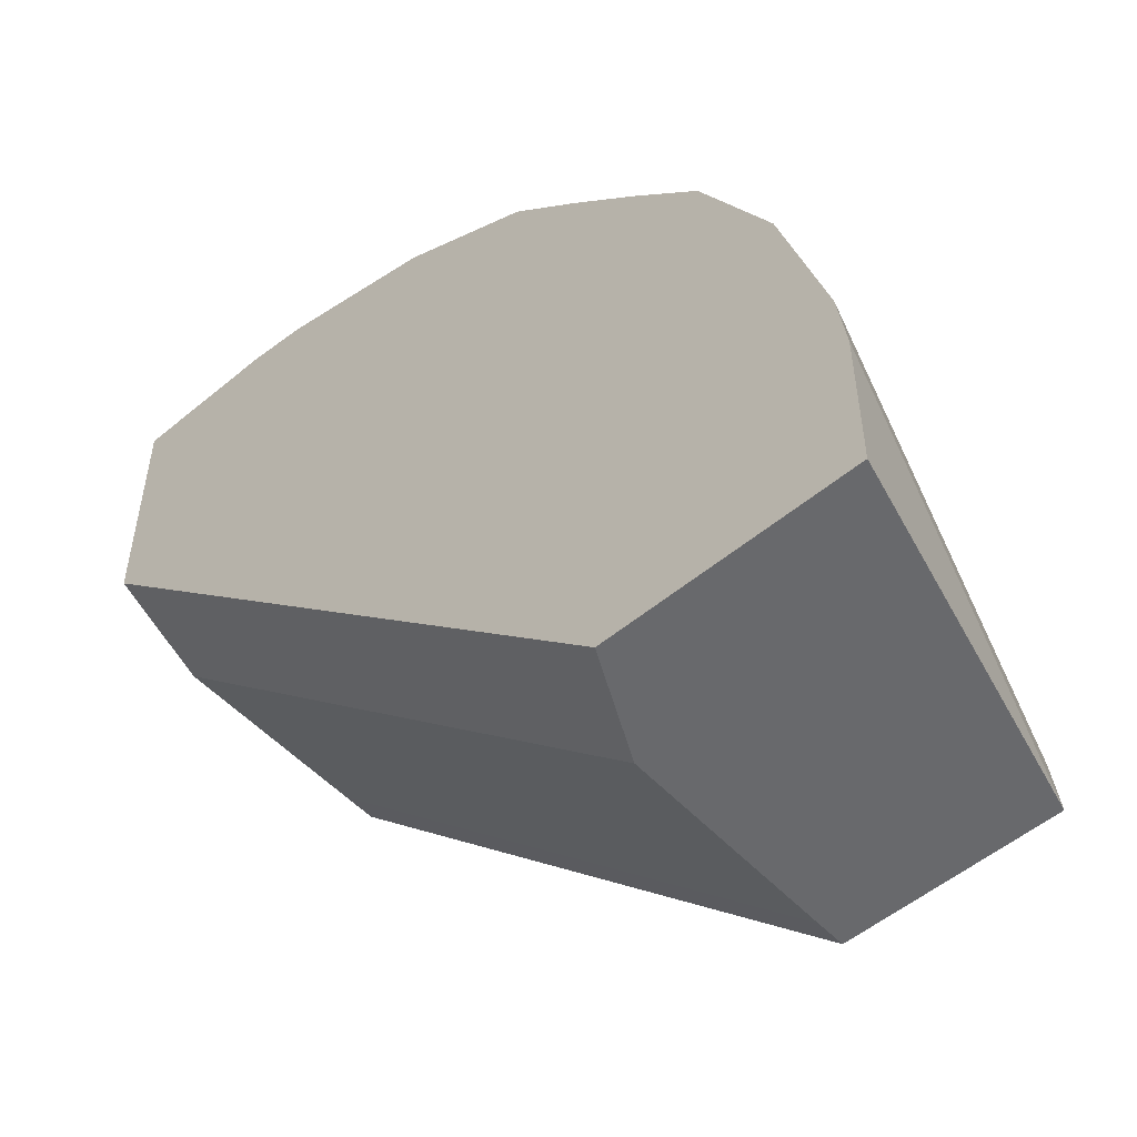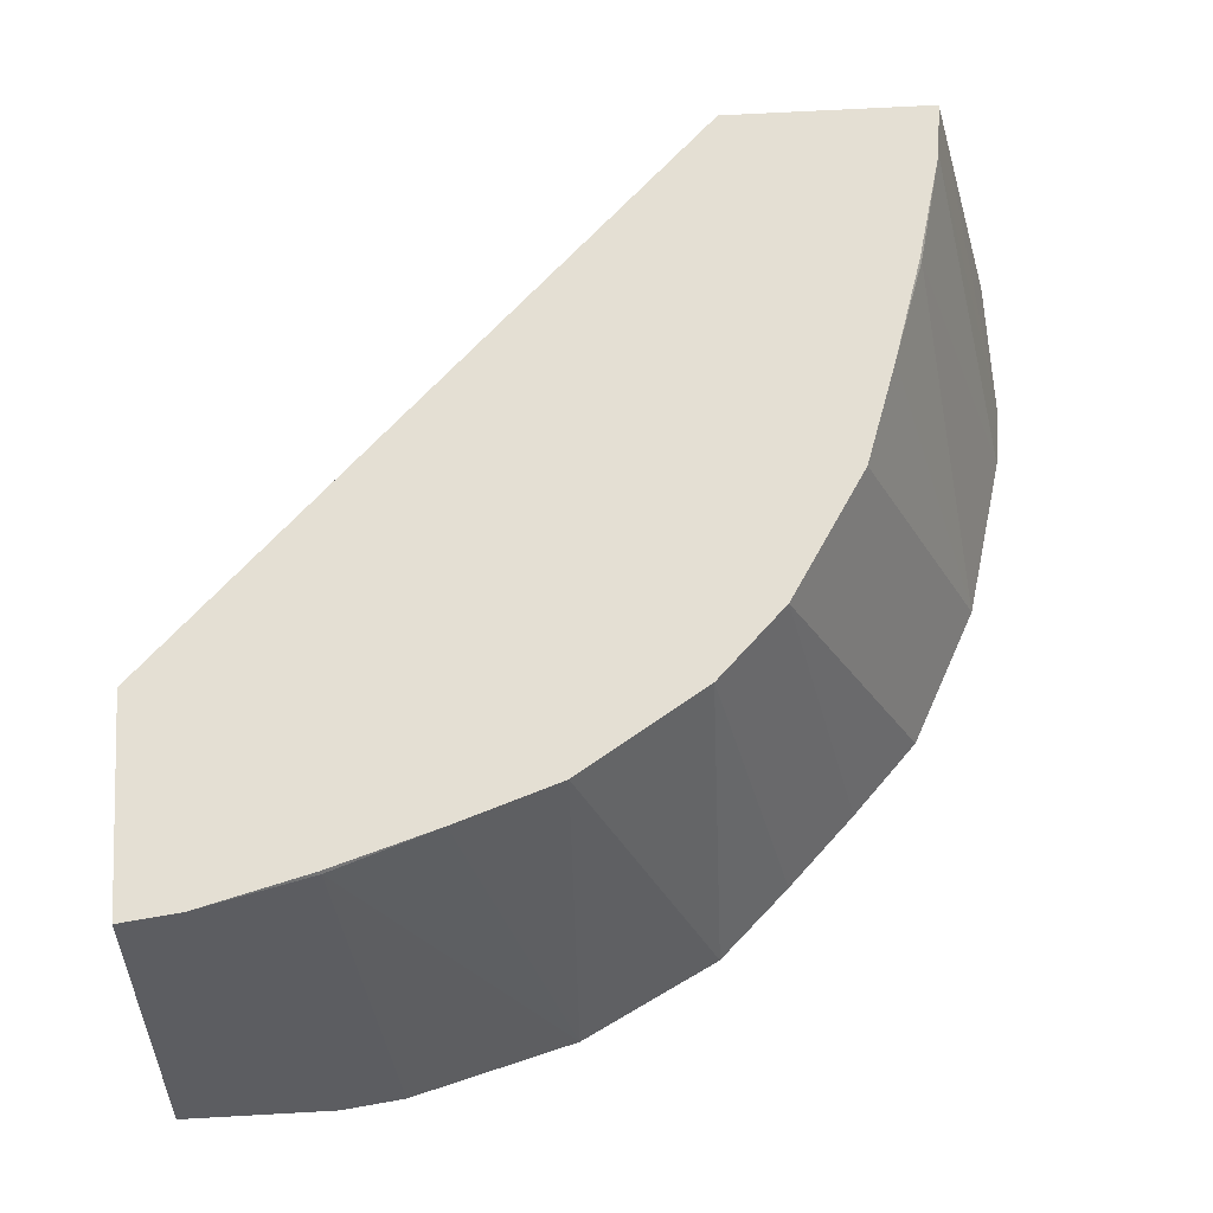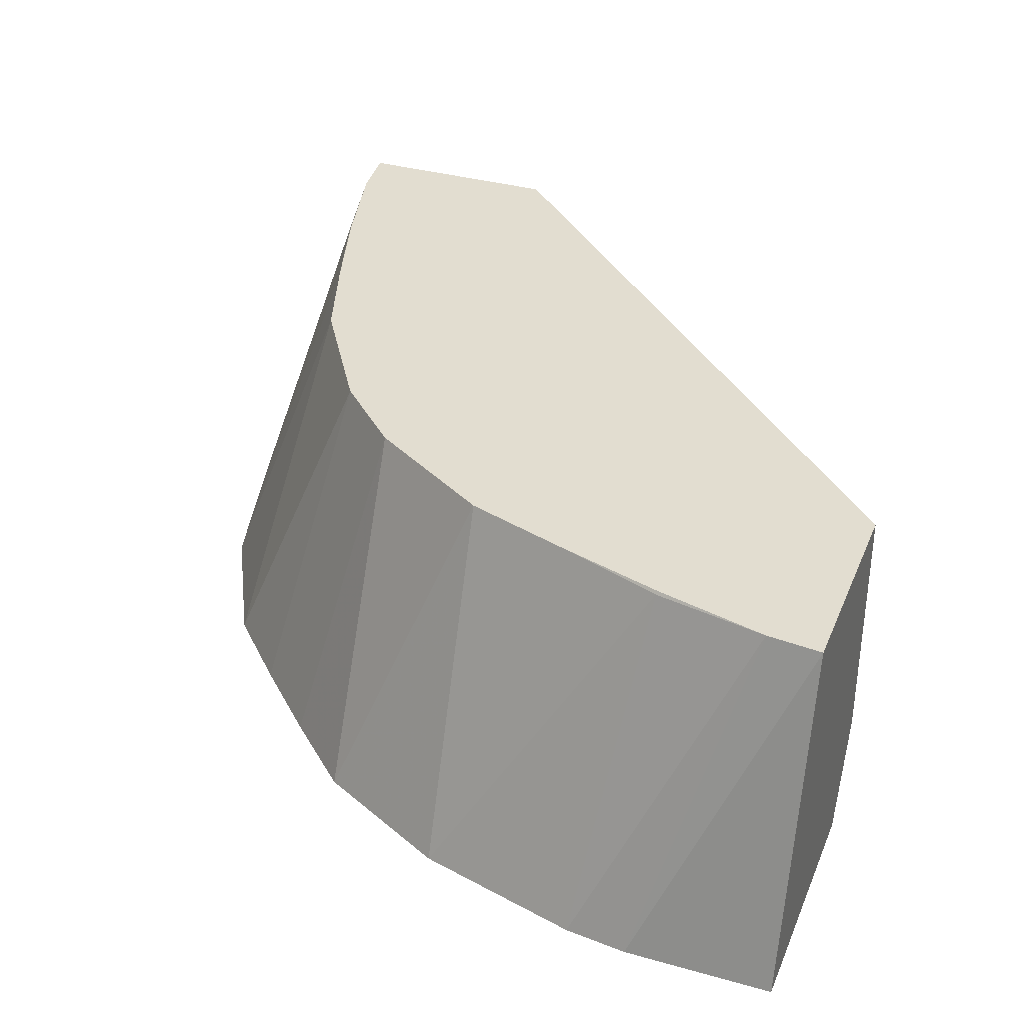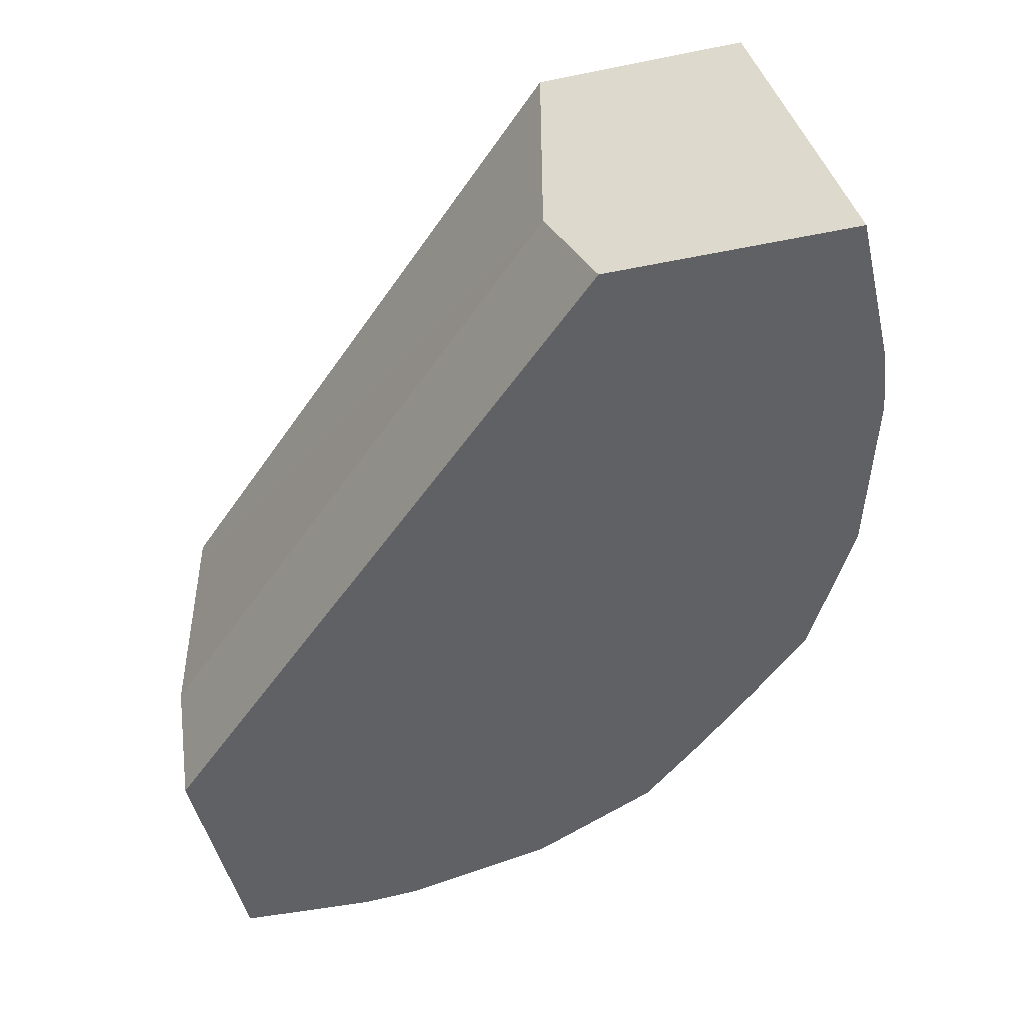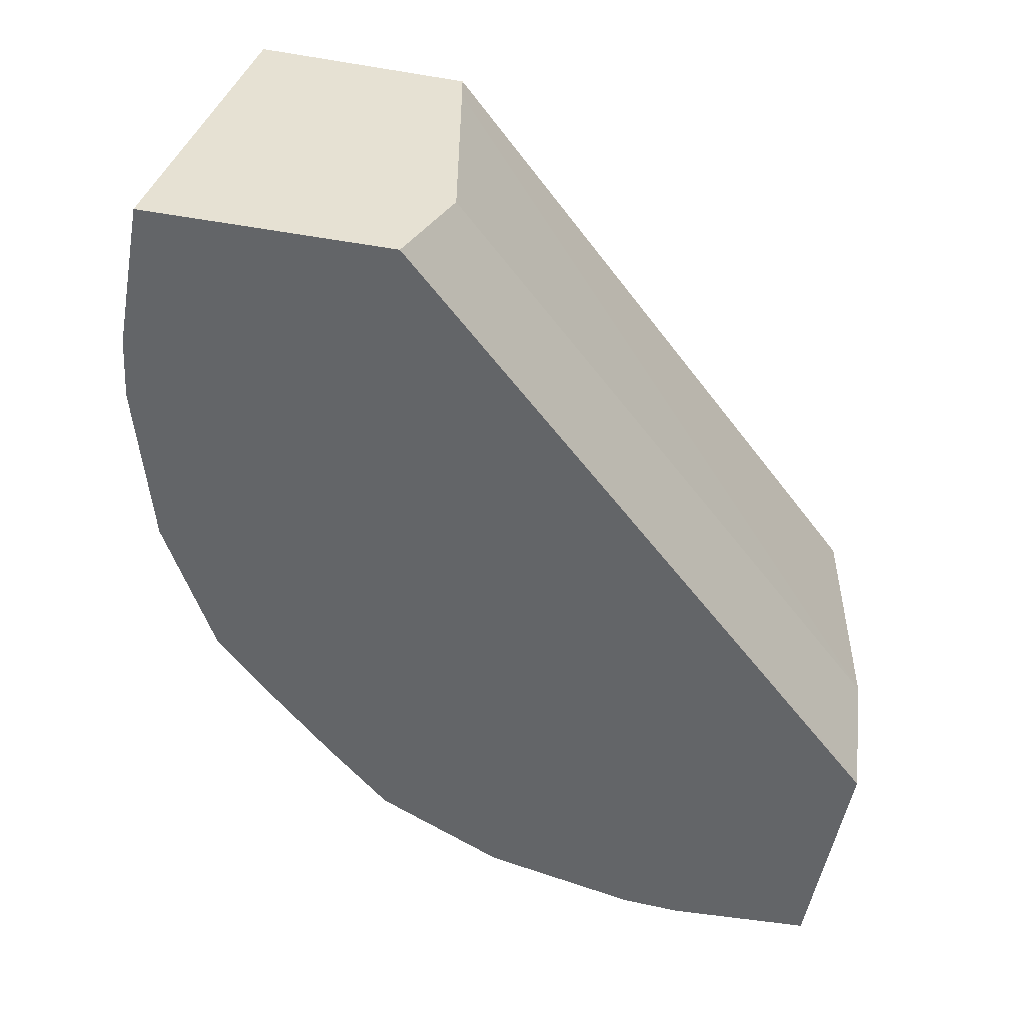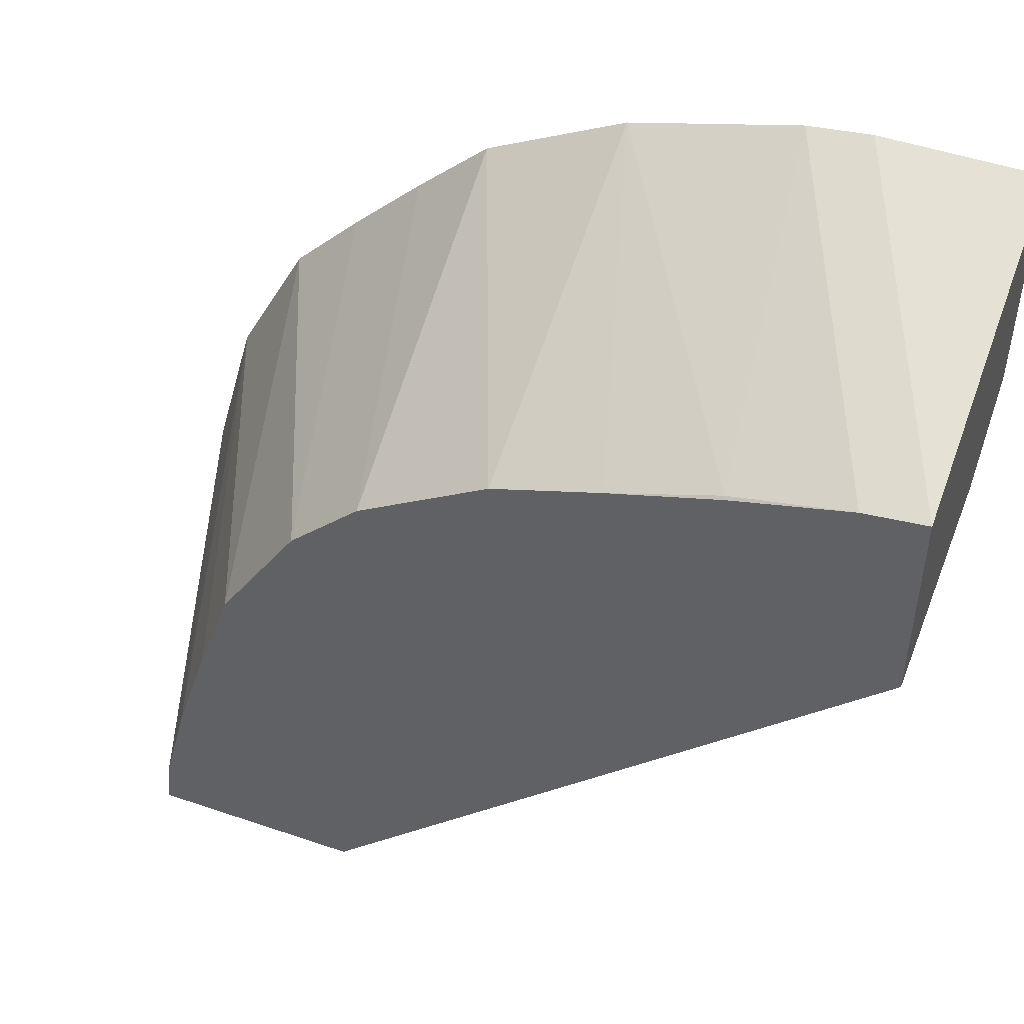
<metadata>
{"format":"obj","ext":"obj","renderer":"f3d","projection":"perspective","resolution":1024,"background":"white","views":[{"elev":-52.8,"azim":41.8,"up":"+Z"},{"elev":66.6,"azim":-3.2,"up":"+Y"},{"elev":35.2,"azim":110.5,"up":"+Y"},{"elev":-47.4,"azim":-77.1,"up":"+Y"},{"elev":-51.4,"azim":169.8,"up":"+Y"},{"elev":48.4,"azim":-159.1,"up":"+Z"}]}
</metadata>
<code>
v 0.1565 0.4143 0.00226
v 0.1565 0.4227 0.00226
v 0.1569 0.3532 0.00226
v 0.0007565 0.3532 0.1569
v 0.0007565 0.4128 0.1568
v 0.2153 0.4227 0.00226
v 0.0007565 0.4227 0.1568
v 0.1592 0.3486 0.00226
v 0.0007565 0.326 0.1705
v 0.1712 0.3247 0.00226
v 0.2137 0.4227 0.01749
v 0.2398 0.3247 0.04366
v 0.2398 0.3247 0.00226
v 0.0007565 0.4227 0.2157
v 0.0007565 0.3247 0.1712
v 0.2377 0.3247 0.06114
v 0.2055 0.4227 0.04861
v 0.206 0.4218 0.04905
v 0.01749 0.4227 0.2137
v 0.0007565 0.3247 0.2398
v 0.04365 0.3247 0.2398
v 0.2251 0.3247 0.1074
v 0.1962 0.4227 0.07849
v 0.06114 0.3247 0.2377
v 0.04906 0.4218 0.206
v 0.04859 0.4227 0.2055
v 0.205 0.3247 0.1461
v 0.1862 0.4227 0.1077
v 0.1074 0.3247 0.2251
v 0.07848 0.4227 0.1962
v 0.1859 0.3247 0.1663
v 0.1635 0.4227 0.1439
v 0.1077 0.4227 0.1862
v 0.1461 0.3247 0.205
v 0.1663 0.3247 0.1859
v 0.1439 0.4227 0.1635
f 14 21 19
f 14 20 21
f 11 18 16
f 11 17 18
f 11 16 12
f 10 20 15
f 10 34 29
f 10 24 21
f 10 29 24
f 10 35 34
f 10 31 35
f 10 27 31
f 16 18 22
f 10 21 20
f 17 23 18
f 27 28 32
f 19 21 24
f 10 22 27
f 33 34 36
f 31 36 35
f 31 32 36
f 29 34 33
f 29 33 30
f 18 23 22
f 27 32 31
f 25 29 30
f 24 29 25
f 34 35 36
f 22 23 28
f 19 25 26
f 19 24 25
f 25 30 26
f 10 16 22
f 22 28 27
f 10 13 12
f 2 30 33
f 2 26 30
f 2 19 26
f 2 14 19
f 2 7 14
f 1 7 2
f 2 33 36
f 1 5 7
f 1 8 3
f 1 10 8
f 1 13 10
f 1 6 13
f 1 2 6
f 10 12 16
f 1 3 4
f 2 36 32
f 1 4 5
f 2 28 23
f 2 32 28
f 9 10 15
f 6 12 13
f 6 11 12
f 4 8 10
f 4 7 5
f 4 14 7
f 4 10 9
f 4 20 14
f 4 15 20
f 4 9 15
f 3 8 4
f 2 11 6
f 2 17 11
f 2 23 17

</code>
